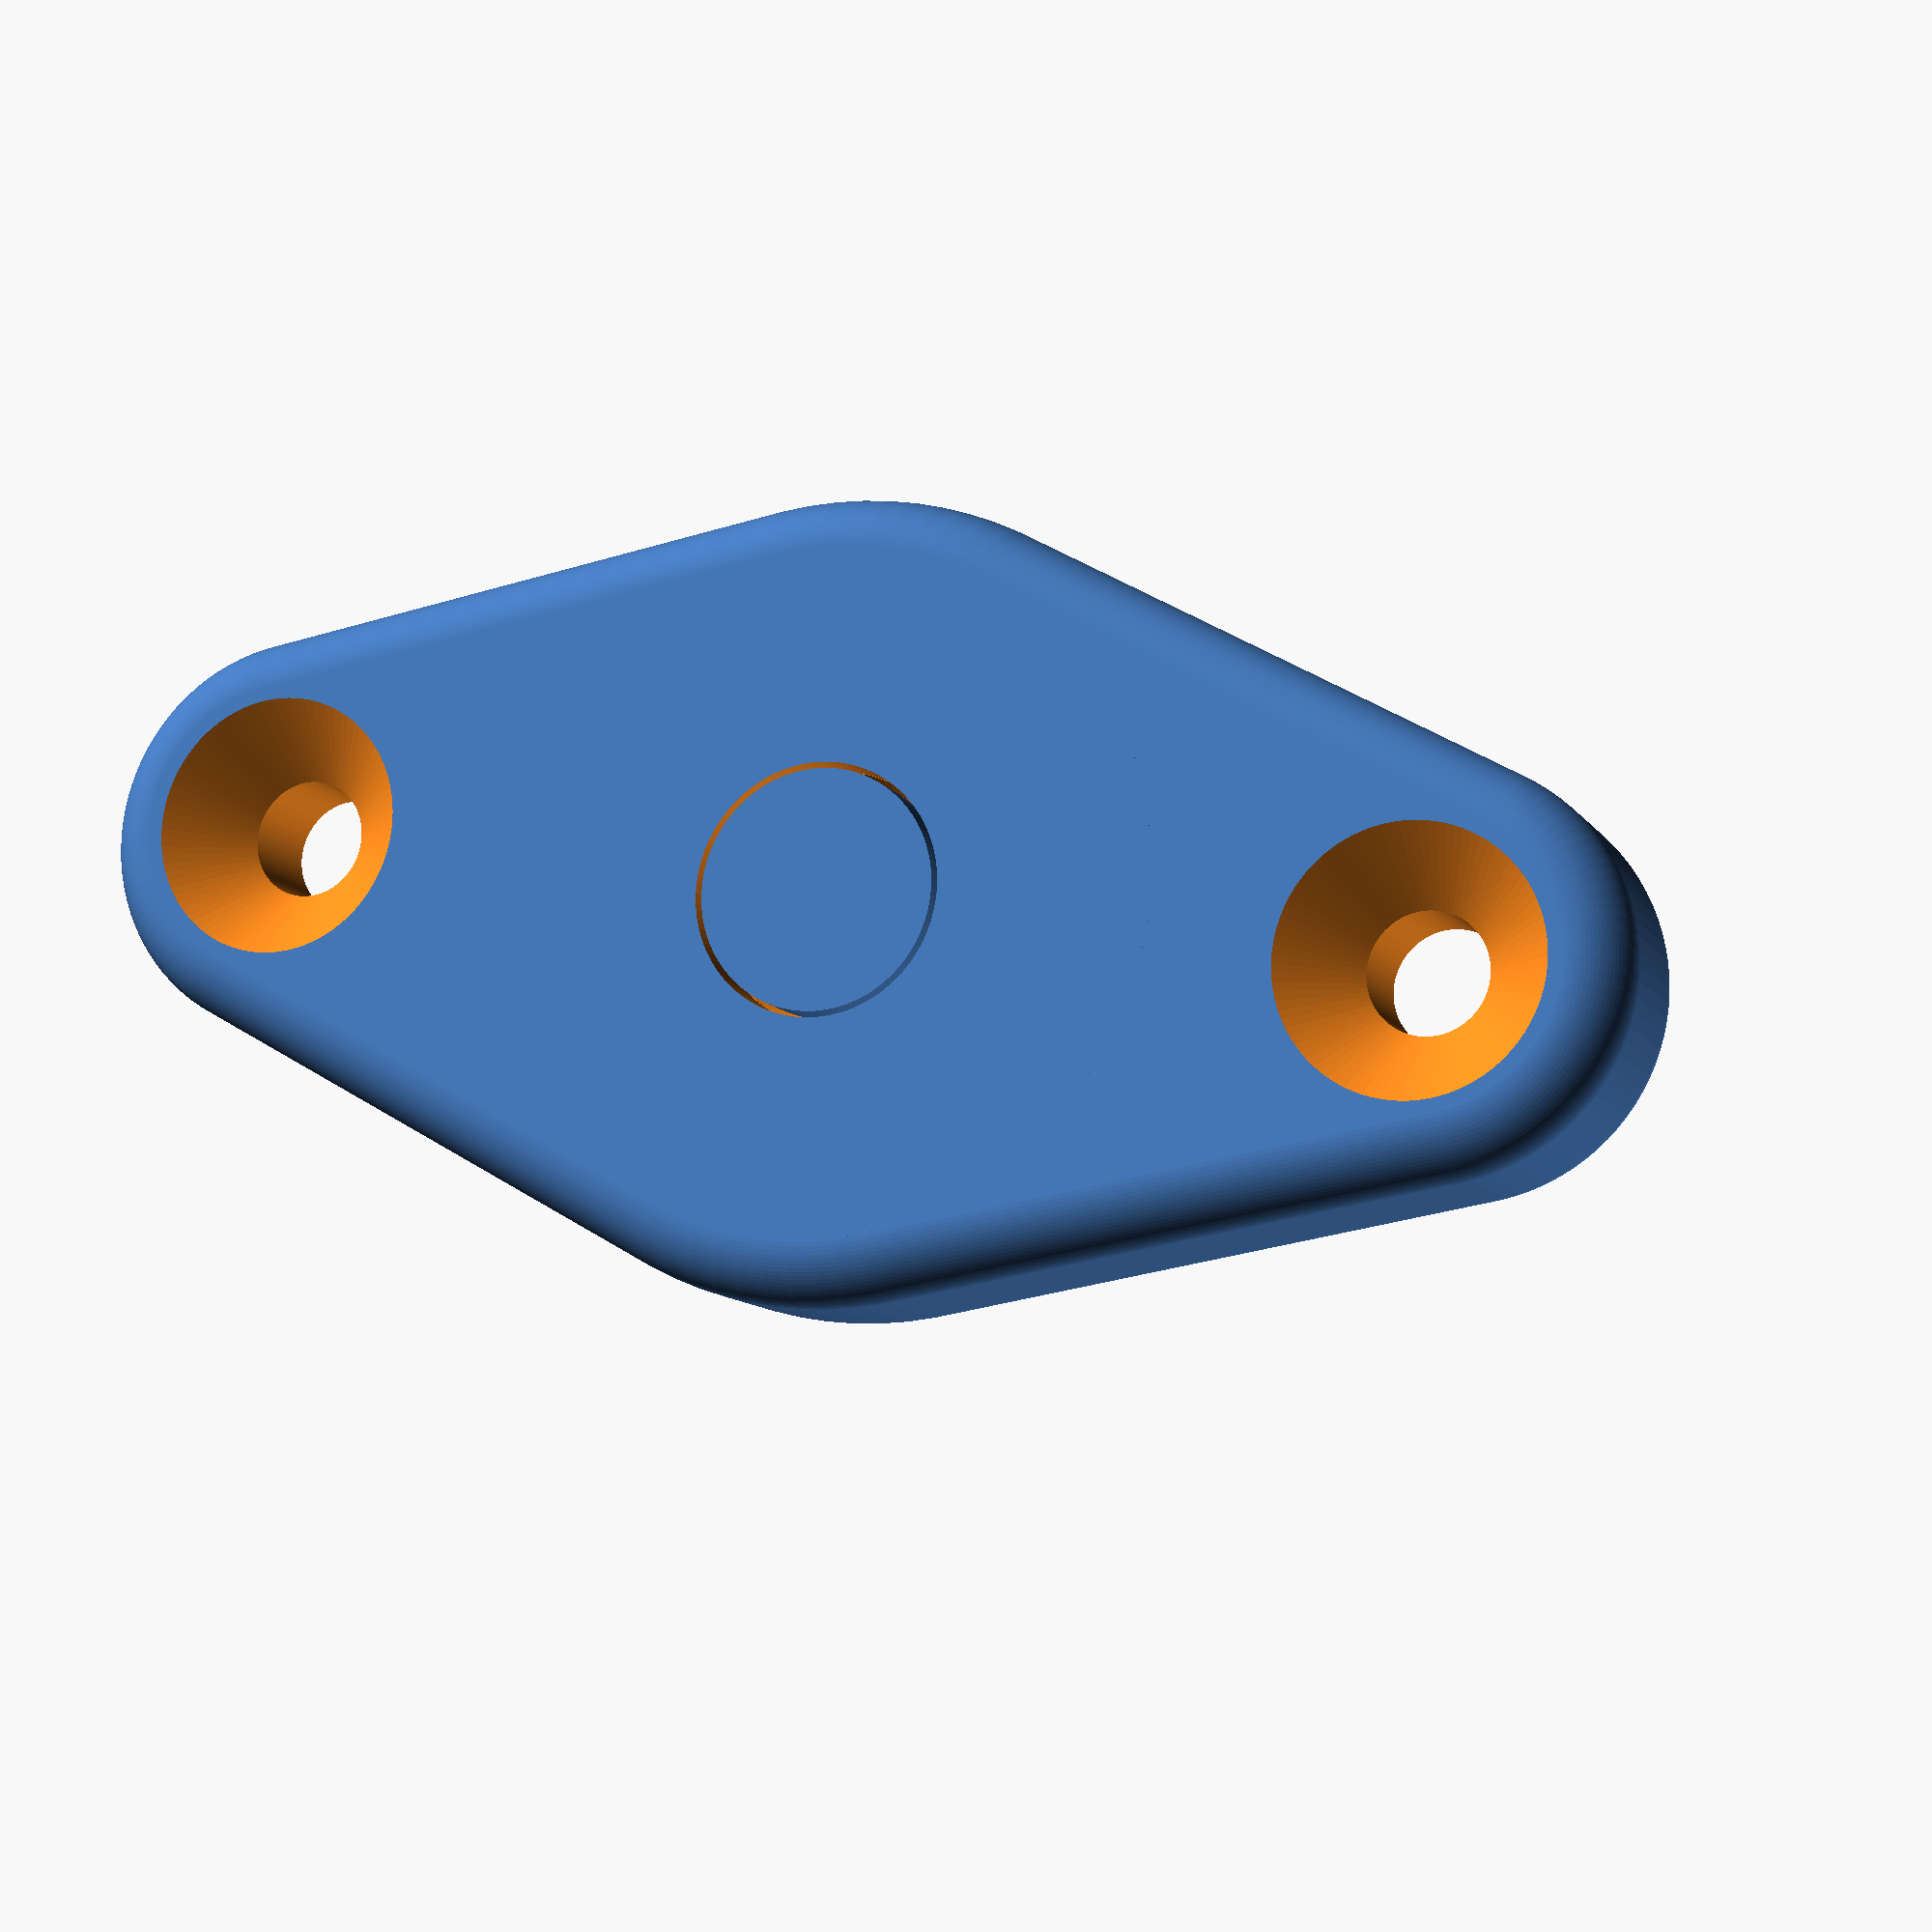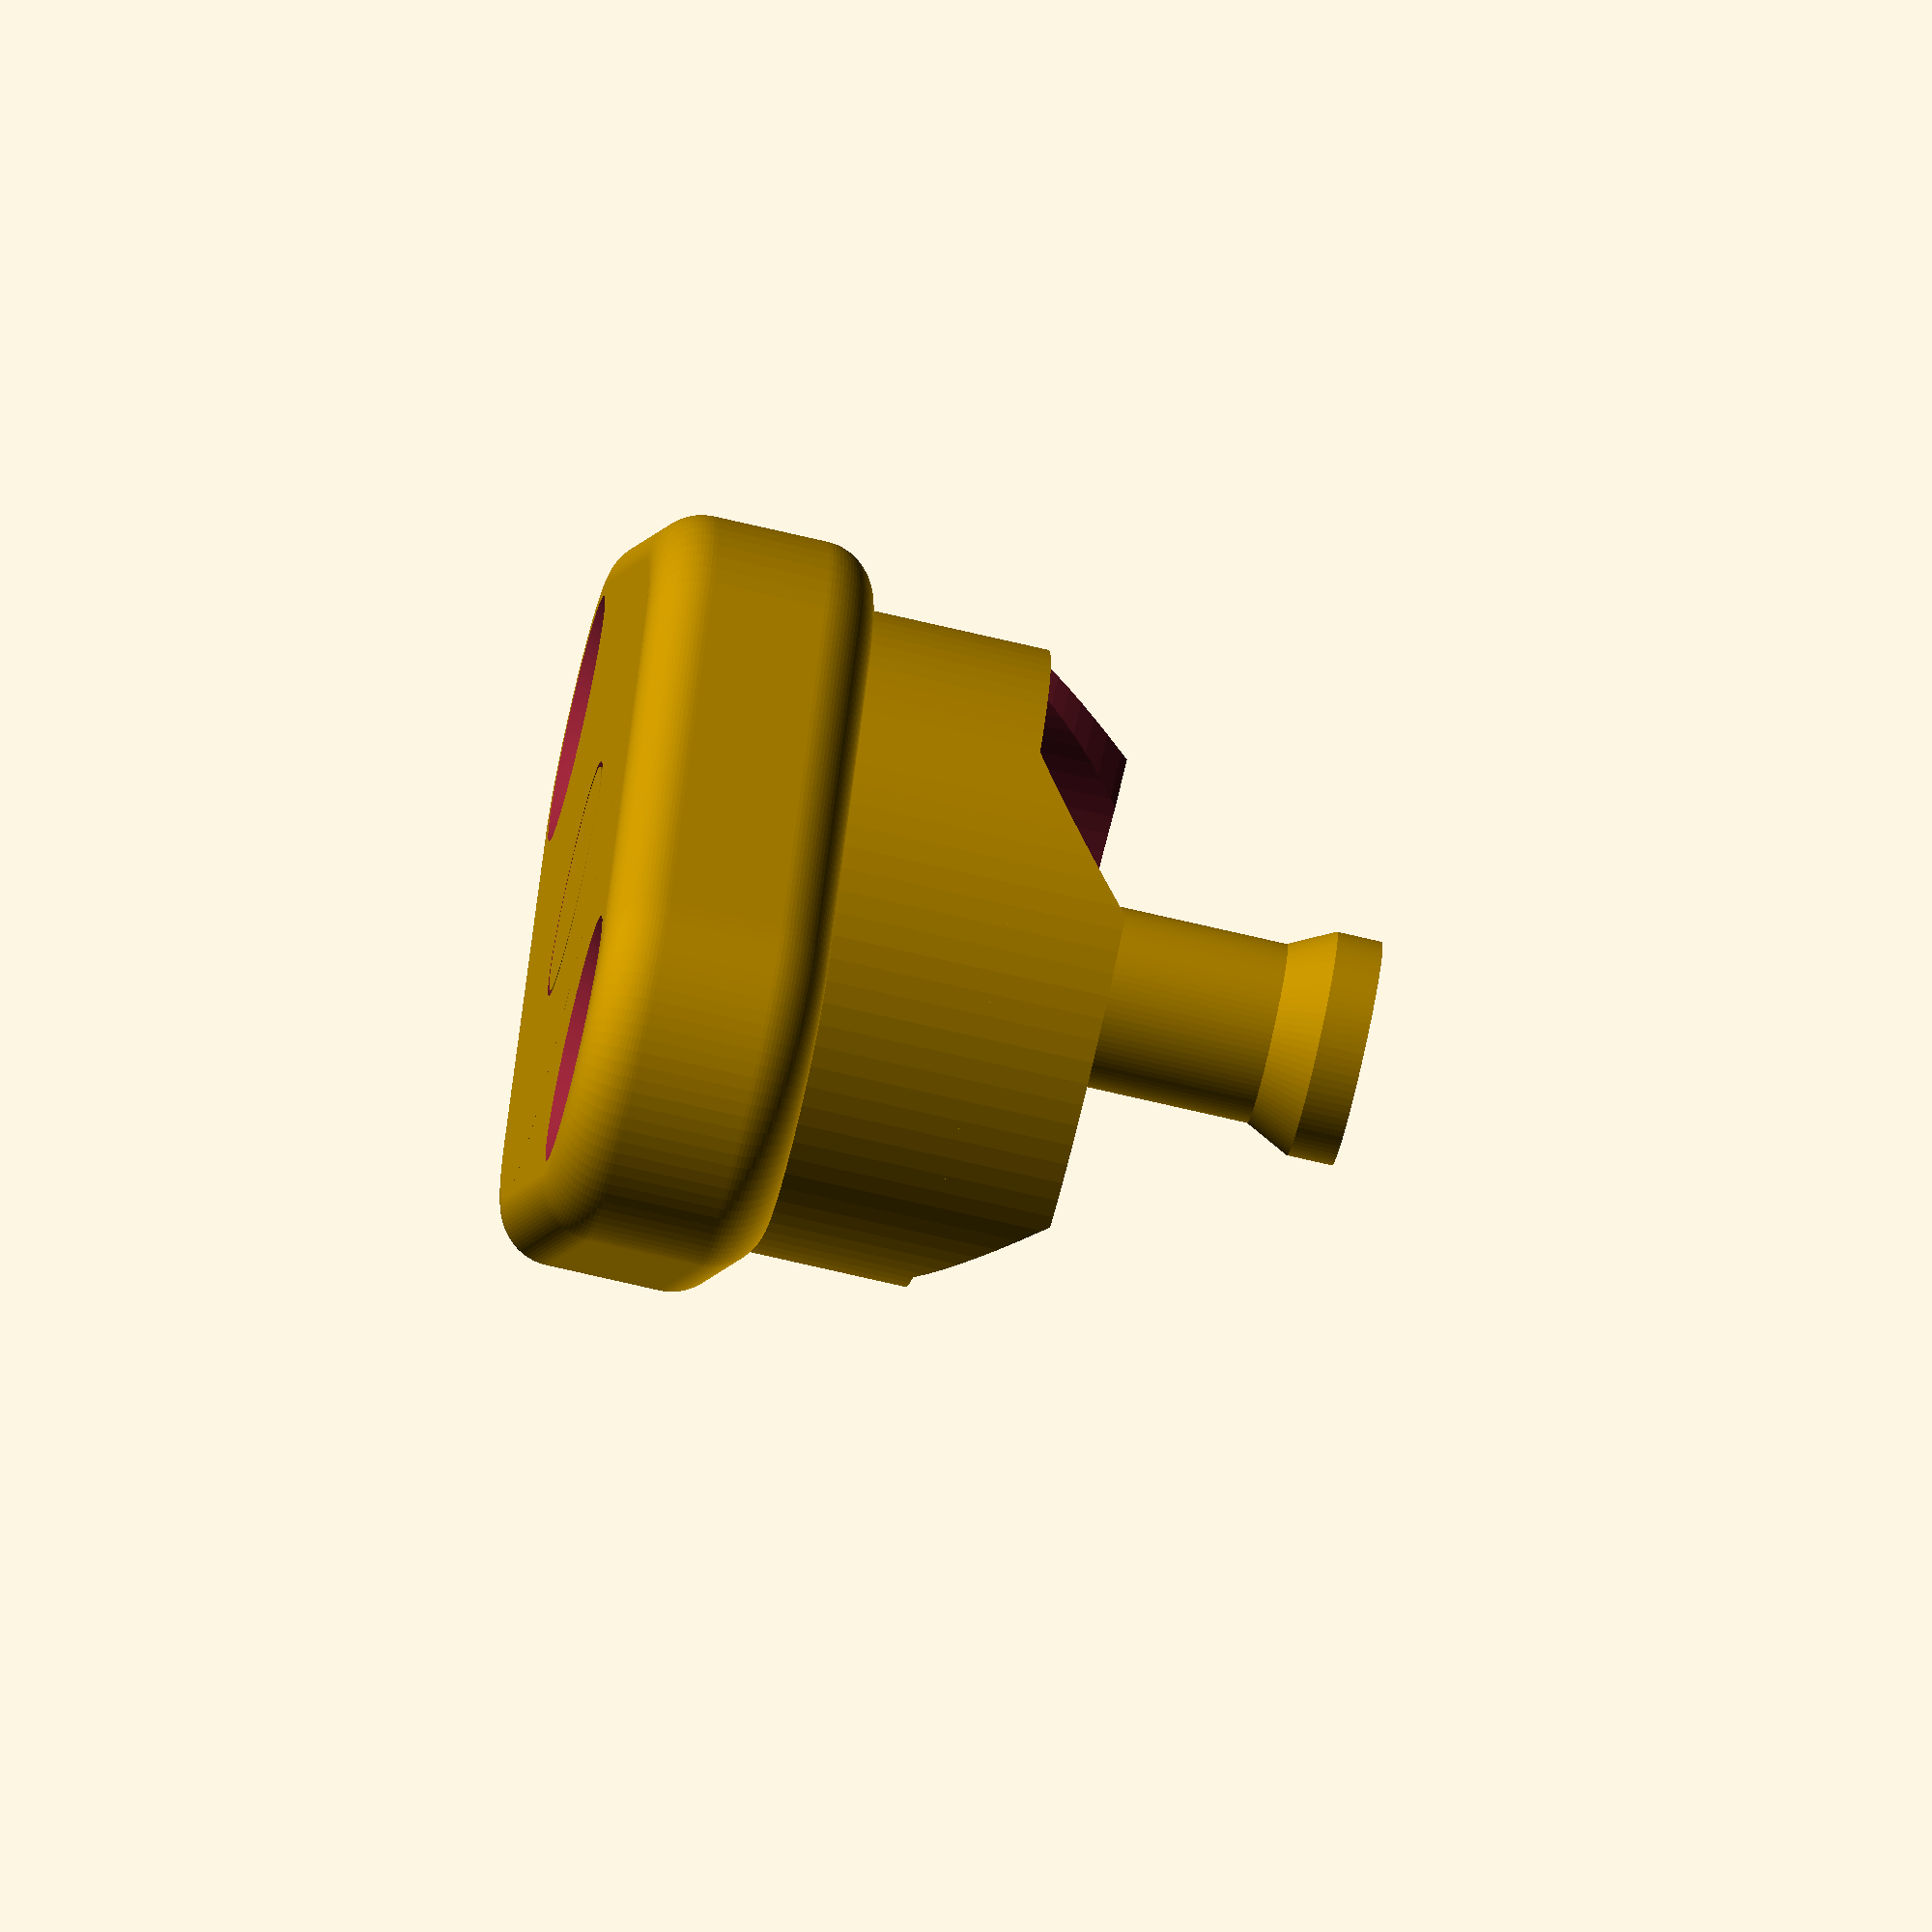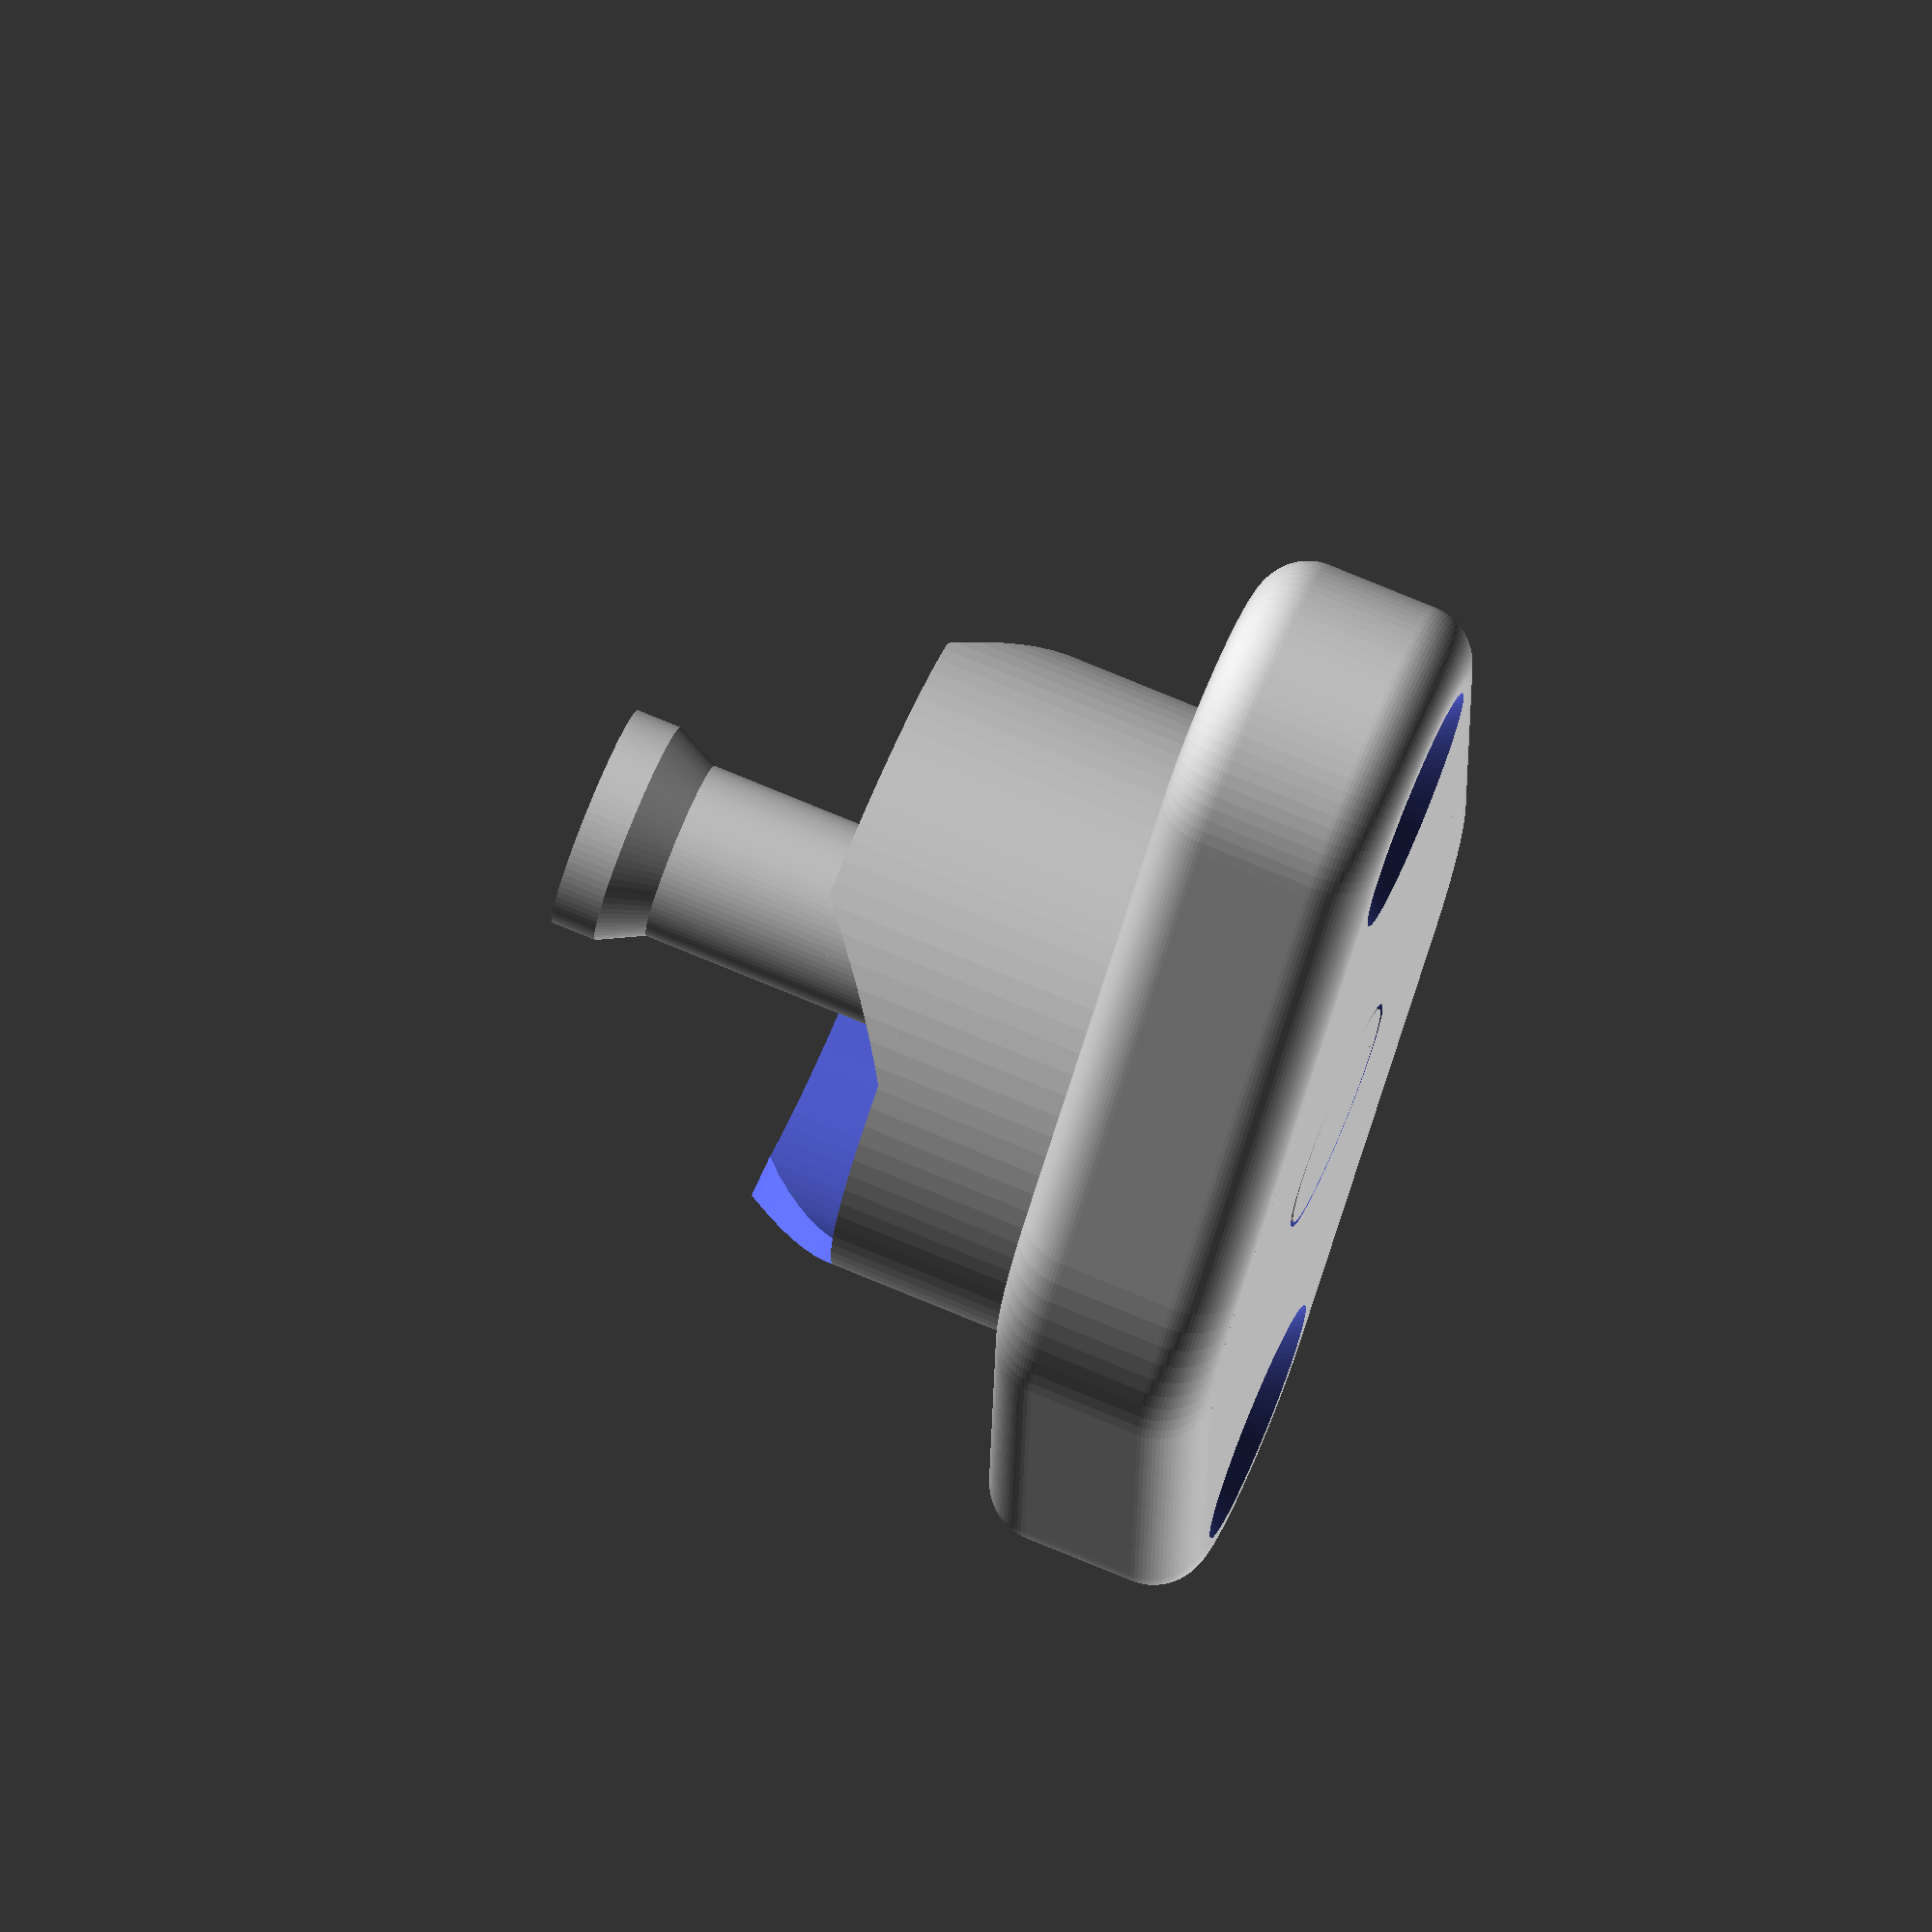
<openscad>
$fn = 90;
eps = 0.01;
tol = 0.25;

// test tube parameters
// handle part height
h = 10;
// diamter of the test tube
d = 18.5;
// wall thickness for the middle part (test tube holder)
w_T = 5;
// middle part (test tube holder) diameter
D = 2*w_T+d;
// distance from the test tube hole to the bottom of the model
H = 13+5;
// depth of the testube hole
h_i = 5;
// cone base diameter
d_i = 2;

// lever parameters
//l_h = 18;
l_d = 17;
l_l = 50;
l_t = 3;

// pusher parameters
p_d = 8;
p_D = 10;
p_t = 2;
p_l = 22+H-h_i;

// finger protective shield parameters
// protective shield wall thickness
w_t = 1;
// height of the protective wall
ps_h = 5;

module lab_tube_opener()
{
    difference()
    {
        // main body
        union()
        {
            // main inner part
            cylinder(d=D,h=H);
            
            // handling leverage
            minkowski()
            {
                m_d = 5;
                _D = D-m_d;
                _h = h-m_d;
                _l_d = l_d-m_d;
                sphere(d=m_d);
                
                translate([0,0,m_d/2])
                hull()
                {
                    #cylinder(d=D,h=_h);
                    translate([-l_l/2,0,0])
                        cylinder(d=_l_d,h=_h);
                    translate([l_l/2,0,0])
                        cylinder(d=_l_d,h=_h);
                }
            }
            /*
            %hull()
            {
                cylinder(d=D,h=h);
                translate([-l_l/2,0,0])
                    cylinder(d=l_d,h=h);
                translate([l_l/2,0,0])
                    cylinder(d=l_d,h=h);
            }
            */
        }
        // test tube hole
        translate([0, 0, H-h_i-eps])
            cylinder(h=h_i+2*eps,d=d);
        
        // main hole for the pusher (middle part)
        translate([0,0,-eps])
            cylinder(d=p_d+2*tol,h=p_l);
        translate([0,0,-eps])
            cylinder(d=p_D+2*tol,h=p_t+2*eps);
        translate([0,0,p_t-eps])
            cylinder(d2=p_d+2*tol, d1=p_D+2*tol, h=p_D-p_d);
        
        // left hole in lever for better grip
        translate([-l_l/2,0,-eps])
        {
            cylinder(d=l_d-4*l_t,h=h+2*eps);
            cylinder(d1=l_d-2*l_t, d2=l_d-4*l_t,h=l_t);
            translate([0,0,h-l_t+2*eps])
                cylinder(d1=l_d-4*l_t, d2=l_d-2*l_t, h=l_t);
        }
        
        // right hole in lever for better grip
        translate([l_l/2,0,-eps])
        {
            cylinder(d=l_d-4*l_t,h=h+2*eps);
            cylinder(d1=l_d-2*l_t, d2=l_d-4*l_t,h=l_t);
            translate([0,0,h-l_t+2*eps])
                cylinder(d1=l_d-4*l_t, d2=l_d-2*l_t, h=l_t);
        }
    }
    
    // inner teeth for better friction
    translate([0,0,H-h_i])
    for(i=[1:60])
    {
        rotate([0,0,i*6]) translate([d/2,0,0])
            cylinder(d2=d_i/2,d1=d_i,h=h_i);
    }    
    
    // inner pusher
    cylinder(d=p_d,h=p_l);
    cylinder(d=p_D,h=p_t+2*eps);
    translate([0,0,p_t])
        cylinder(d2=p_d, d1=p_D, h=p_D-p_d);
    
    translate([0,0,p_l-p_t])
        cylinder(d=p_D,h=p_t+2*eps);
    translate([0,0,p_l-p_t-(p_D-p_d)])
        cylinder(d1=p_d, d2=p_D, h=p_D-p_d);
    
    
    // finger protective shielding
    translate([0,0,H]) difference()
    {
        cylinder(d=D,h=ps_h);
        translate([0,0,-eps]) cylinder(d=D-2*w_t,h=ps_h+2*eps);
        translate([0,D/2+tol,D/2-2]) rotate([90,0,0])
            cylinder(d=D,h=D+2*tol);
    }

    
}

lab_tube_opener();
</openscad>
<views>
elev=10.9 azim=349.5 roll=200.3 proj=p view=wireframe
elev=74.4 azim=269.4 roll=256.9 proj=o view=solid
elev=283.0 azim=68.9 roll=112.5 proj=o view=solid
</views>
